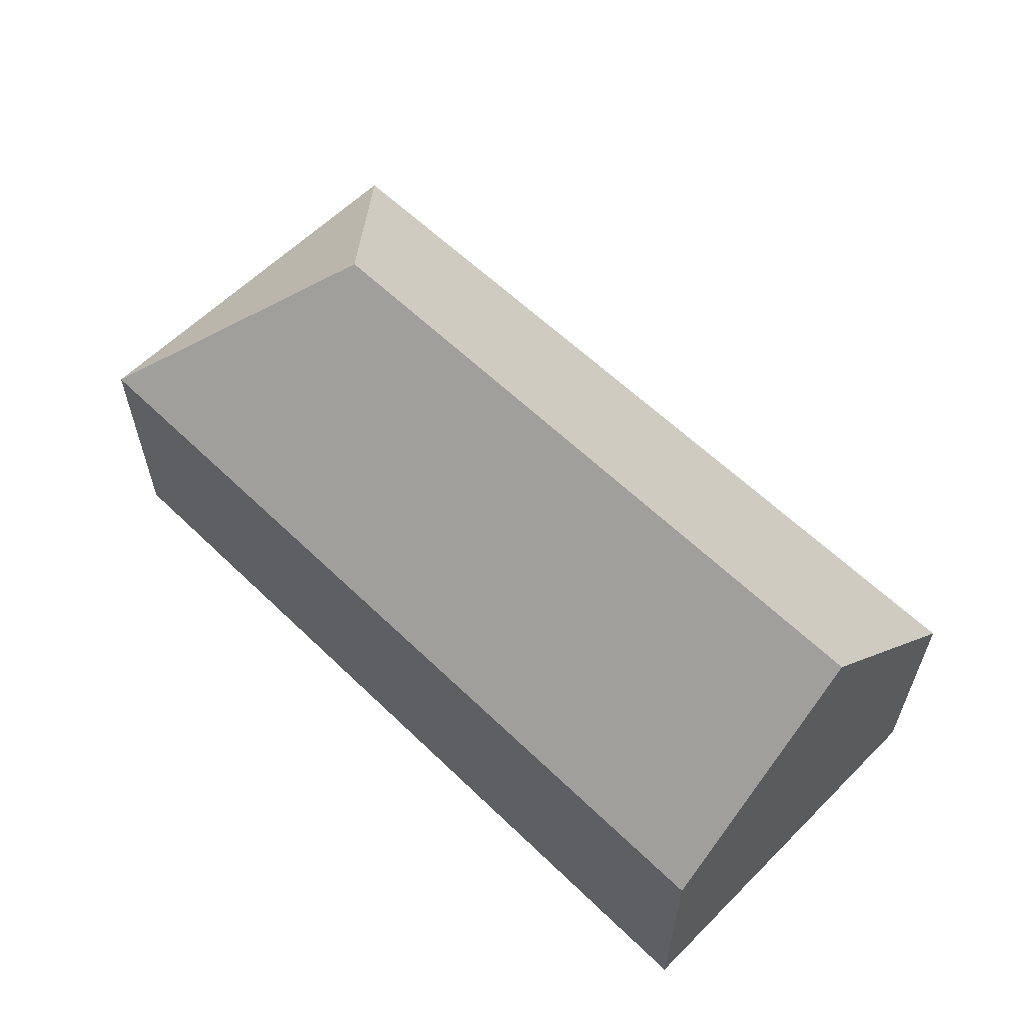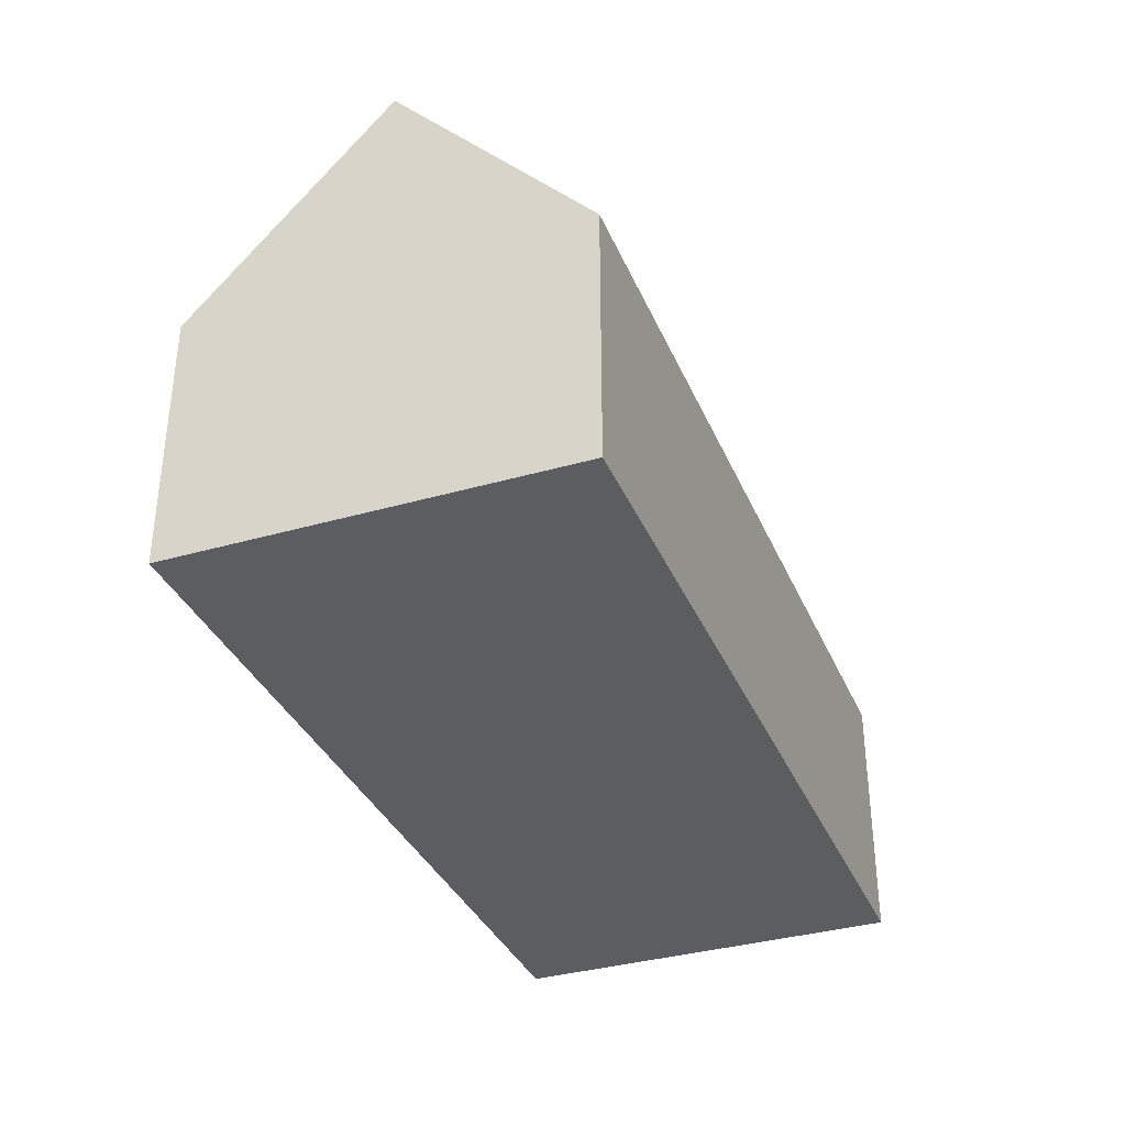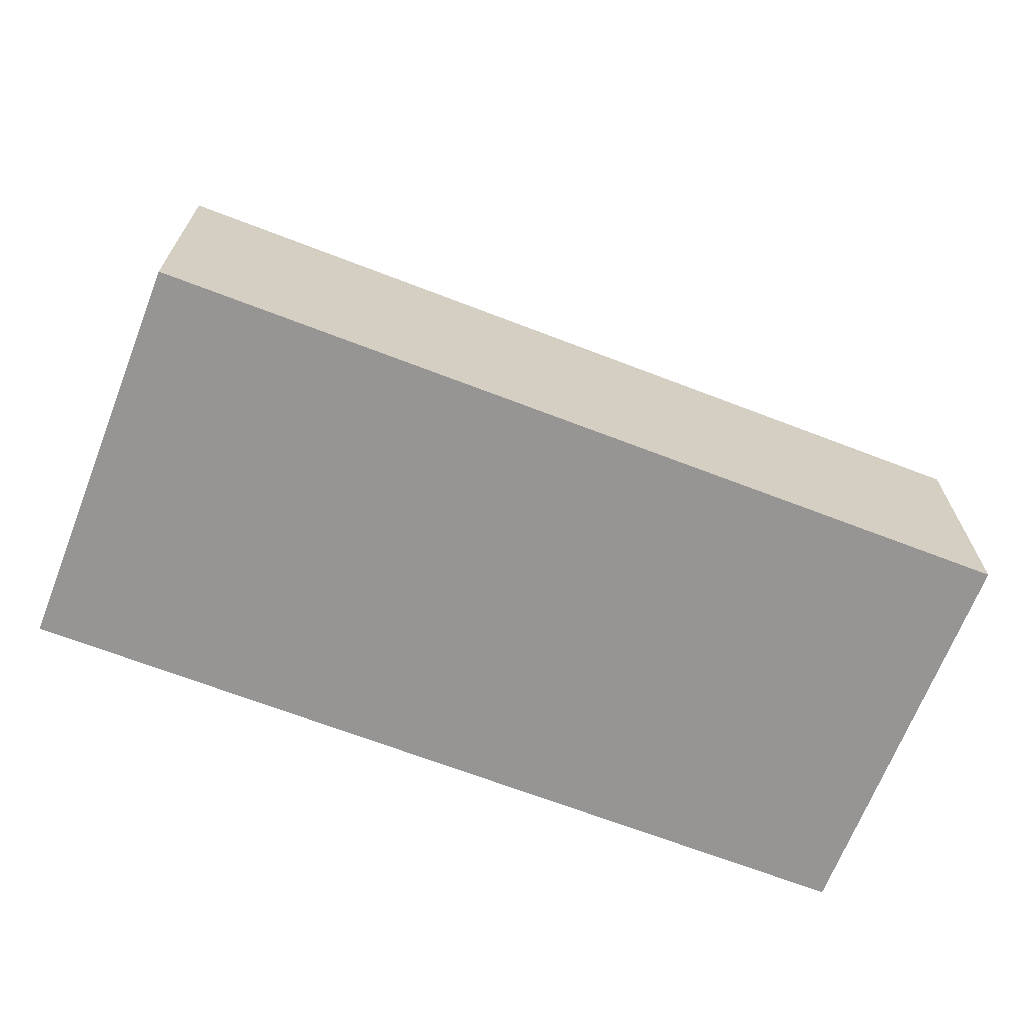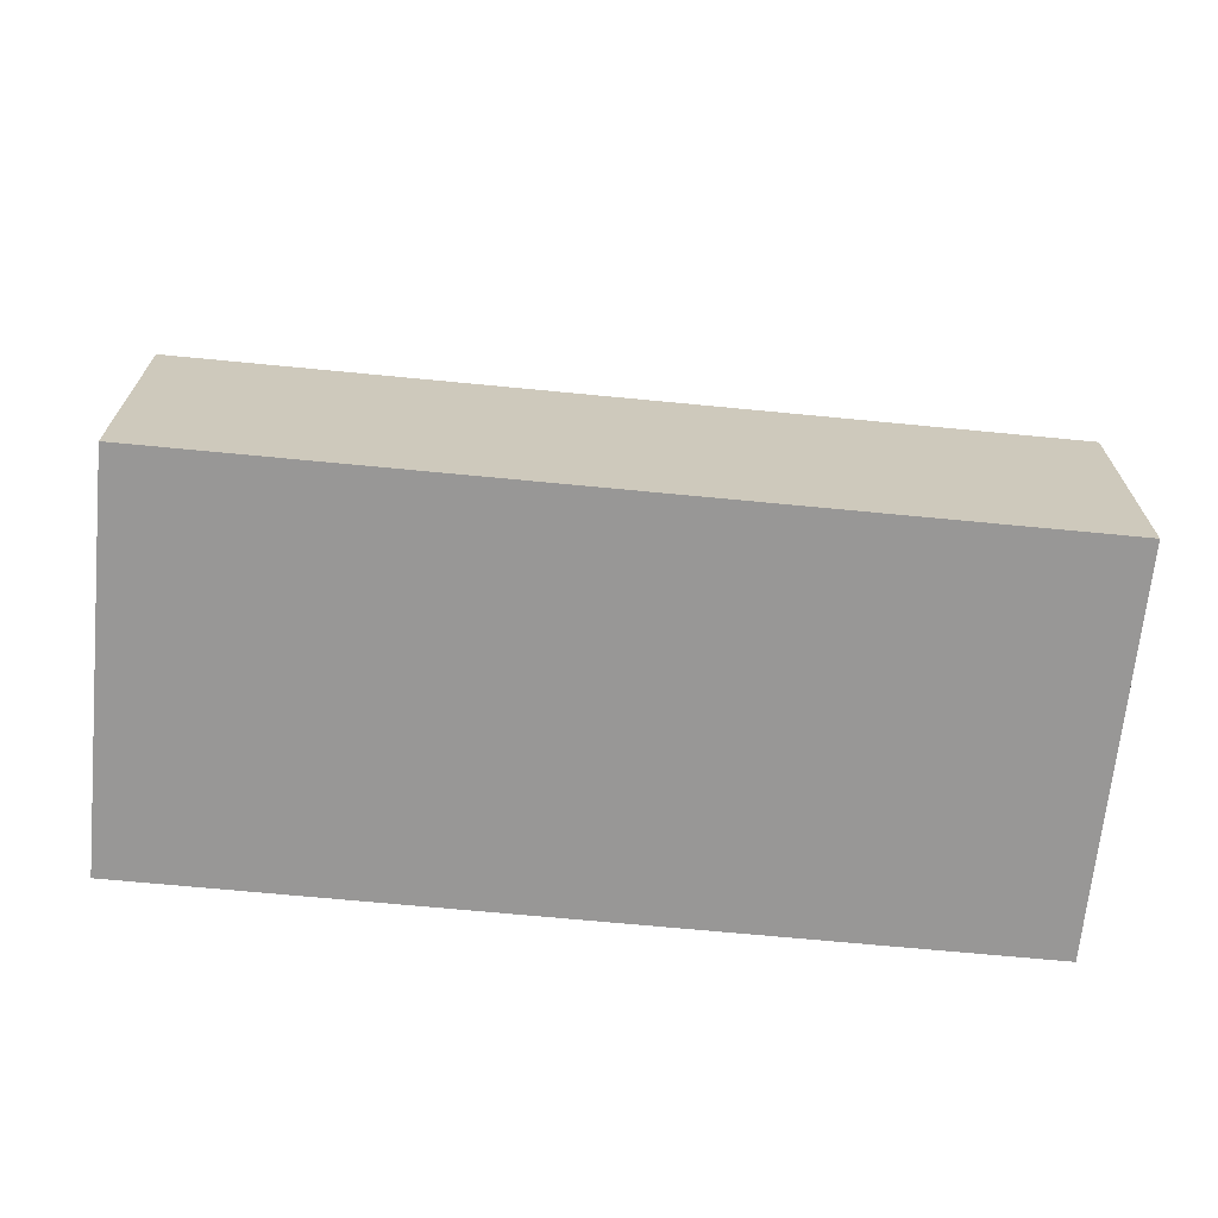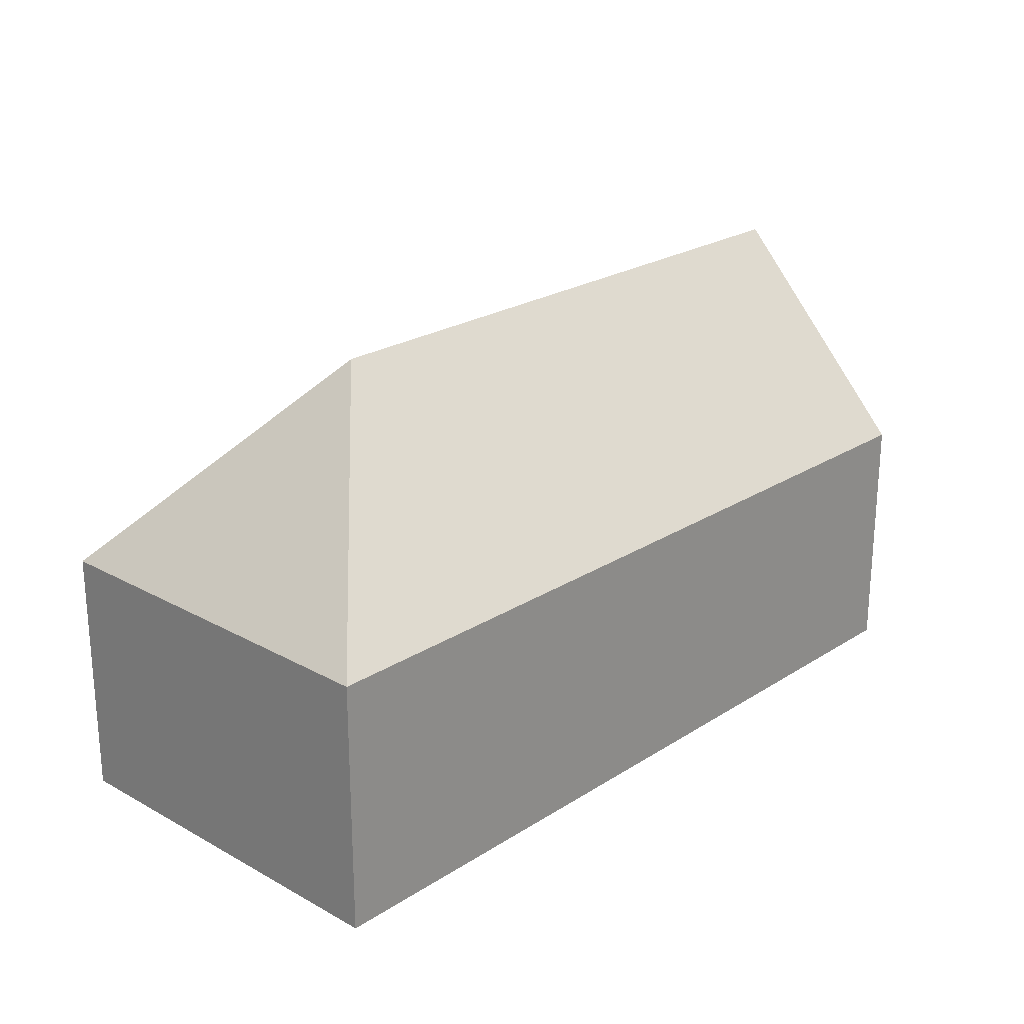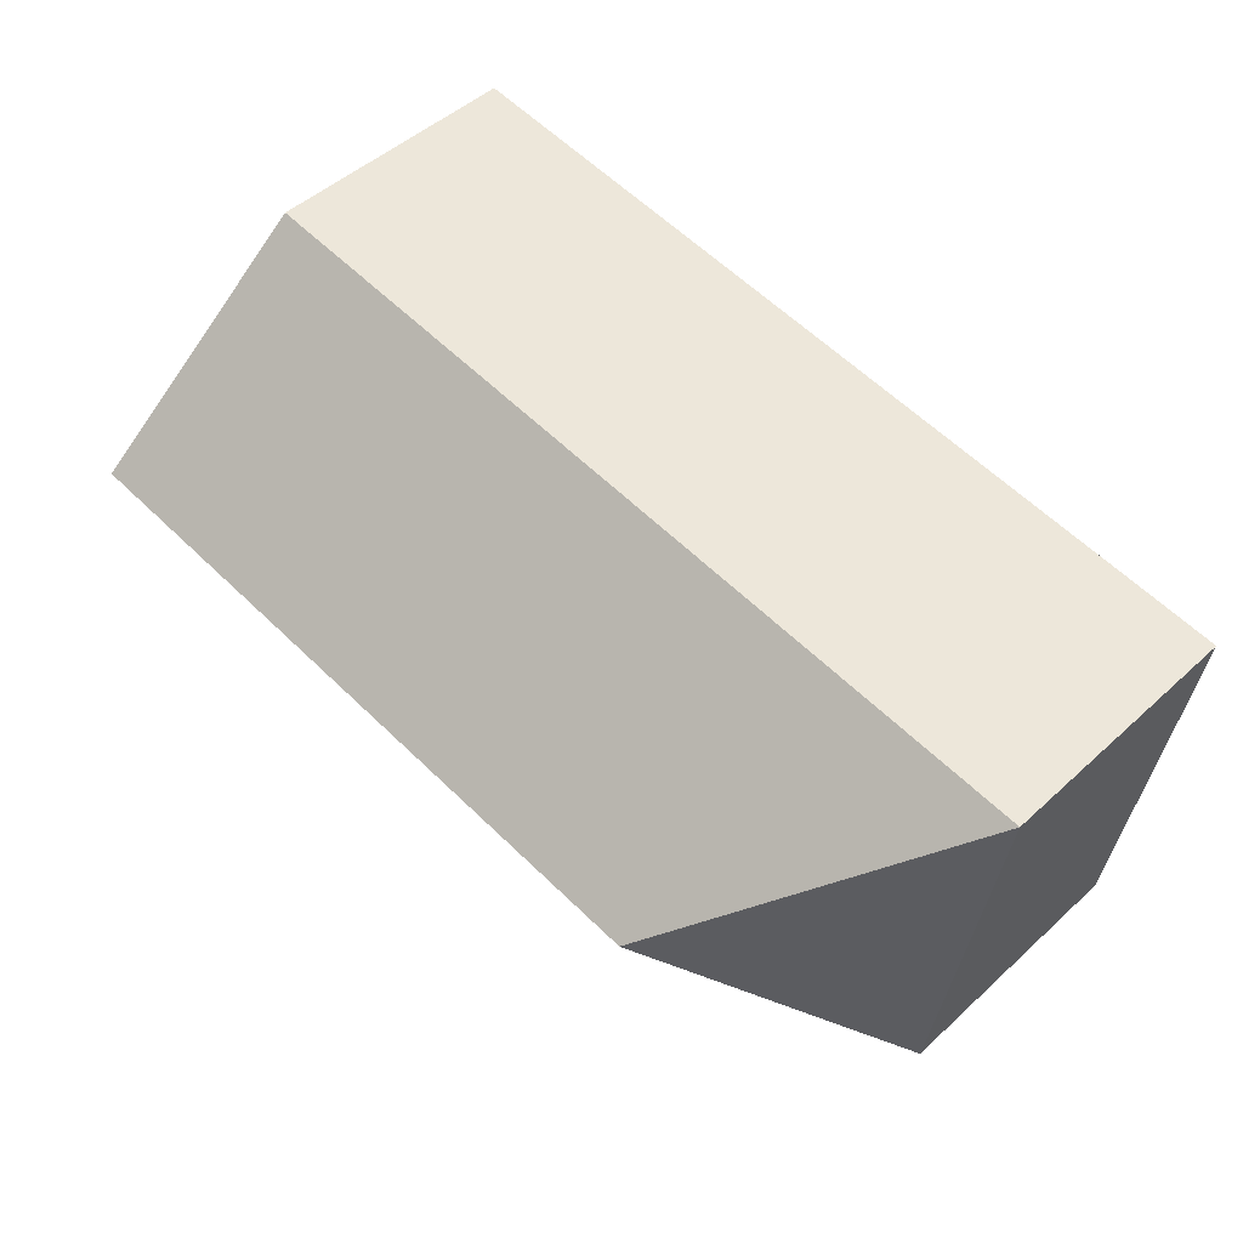
<metadata>
{"format":"obj","ext":"obj","renderer":"f3d","projection":"perspective","resolution":1024,"background":"white","views":[{"elev":60.0,"azim":37.0,"up":"+Y"},{"elev":-35.4,"azim":103.4,"up":"+Y"},{"elev":-67.6,"azim":151.2,"up":"+Y"},{"elev":-68.3,"azim":-13.2,"up":"+Y"},{"elev":23.2,"azim":-54.7,"up":"+Y"},{"elev":48.7,"azim":-135.5,"up":"+Z"}]}
</metadata>
<code>
v  8.31 6.189 1.119
v  5.338 11.31 -4.071
v  0 6.189 3.79e-16
v  12.71 6.189 1.711
v  21.06 11.31 -1.954
v  20.45 6.189 2.753
v  21.68 6.19 -6.66
v  1.267 6.189 -9.409
v  0 0 0
v  8.31 -6.852e-17 1.119
v  12.71 -1.048e-16 1.711
v  20.45 -1.686e-16 2.753
v  21.06 1.196e-16 -1.954
v  21.68 4.078e-16 -6.66
v  1.267 5.761e-16 -9.409
g defaultobject
f 1 2 3
f 2 1 4
f 2 4 5
f 5 4 6
f 7 2 5
f 2 7 8
f 2 8 3
f 9 1 3
f 1 9 10
f 1 10 4
f 4 10 11
f 4 11 6
f 6 11 12
f 6 7 5
f 7 6 12
f 7 12 13
f 7 13 14
f 14 8 7
f 8 14 15
f 15 3 8
f 3 15 9
f 11 13 12
f 13 11 14
f 14 11 15
f 15 11 10
f 15 10 9

</code>
